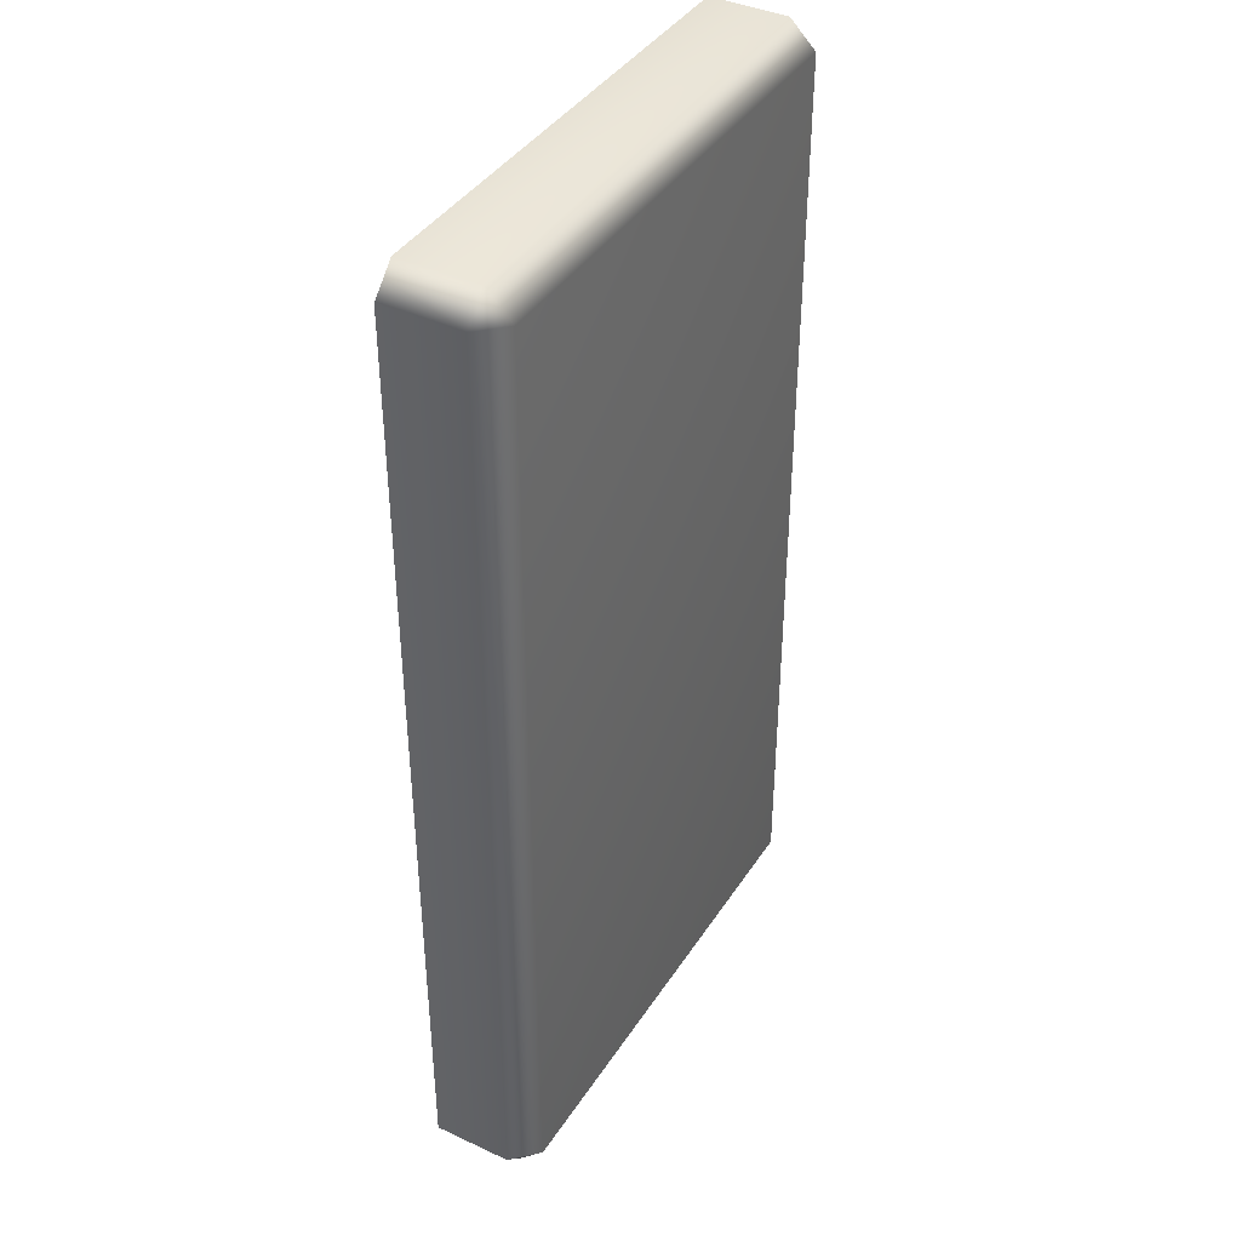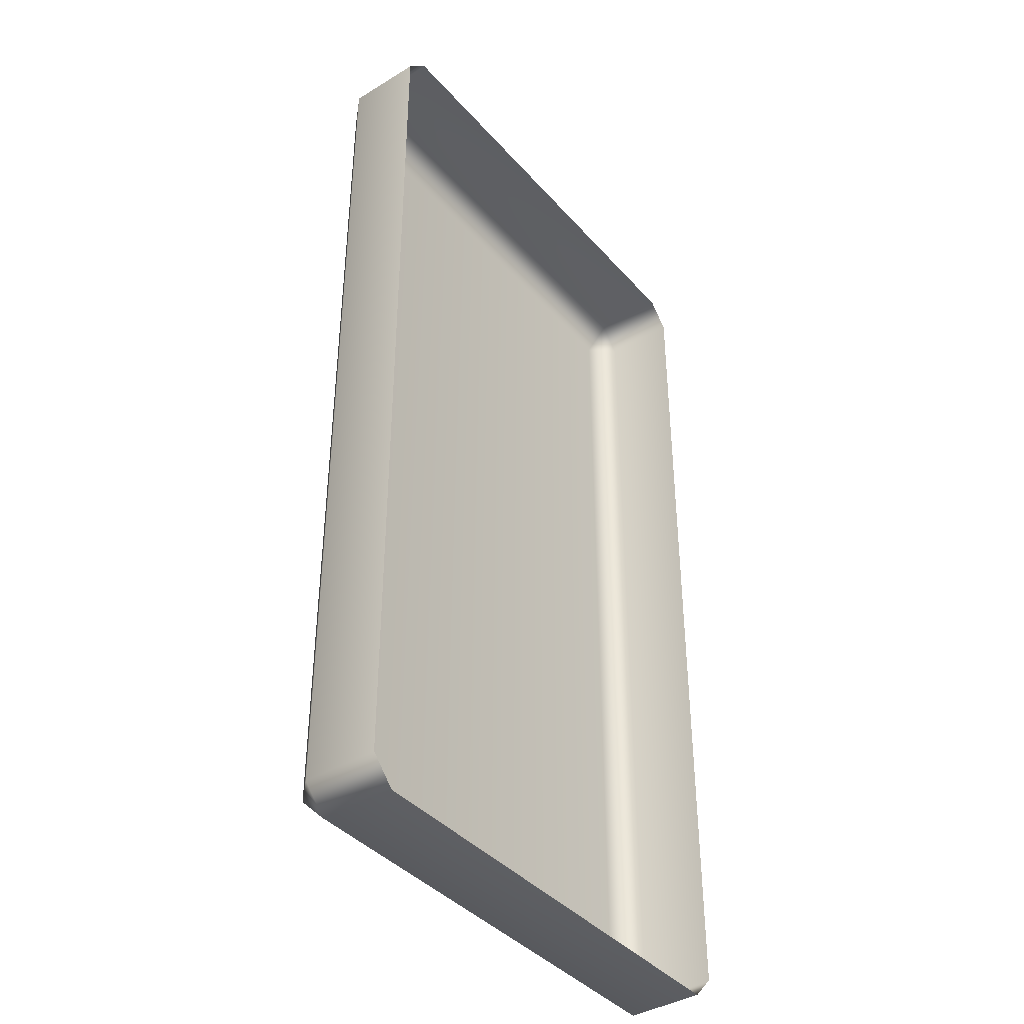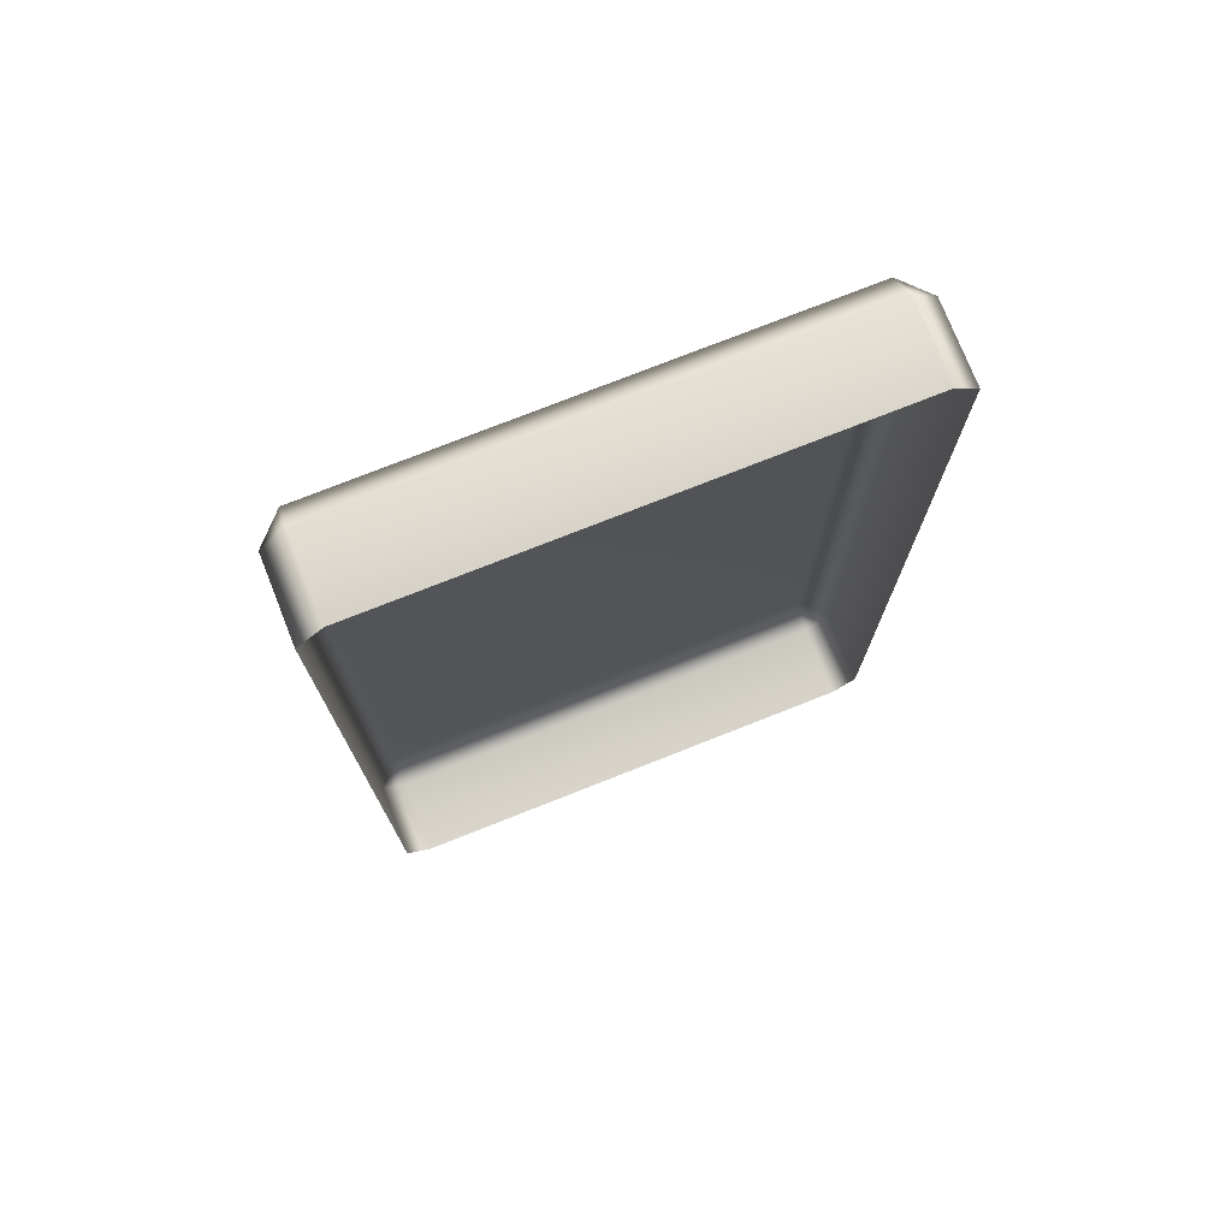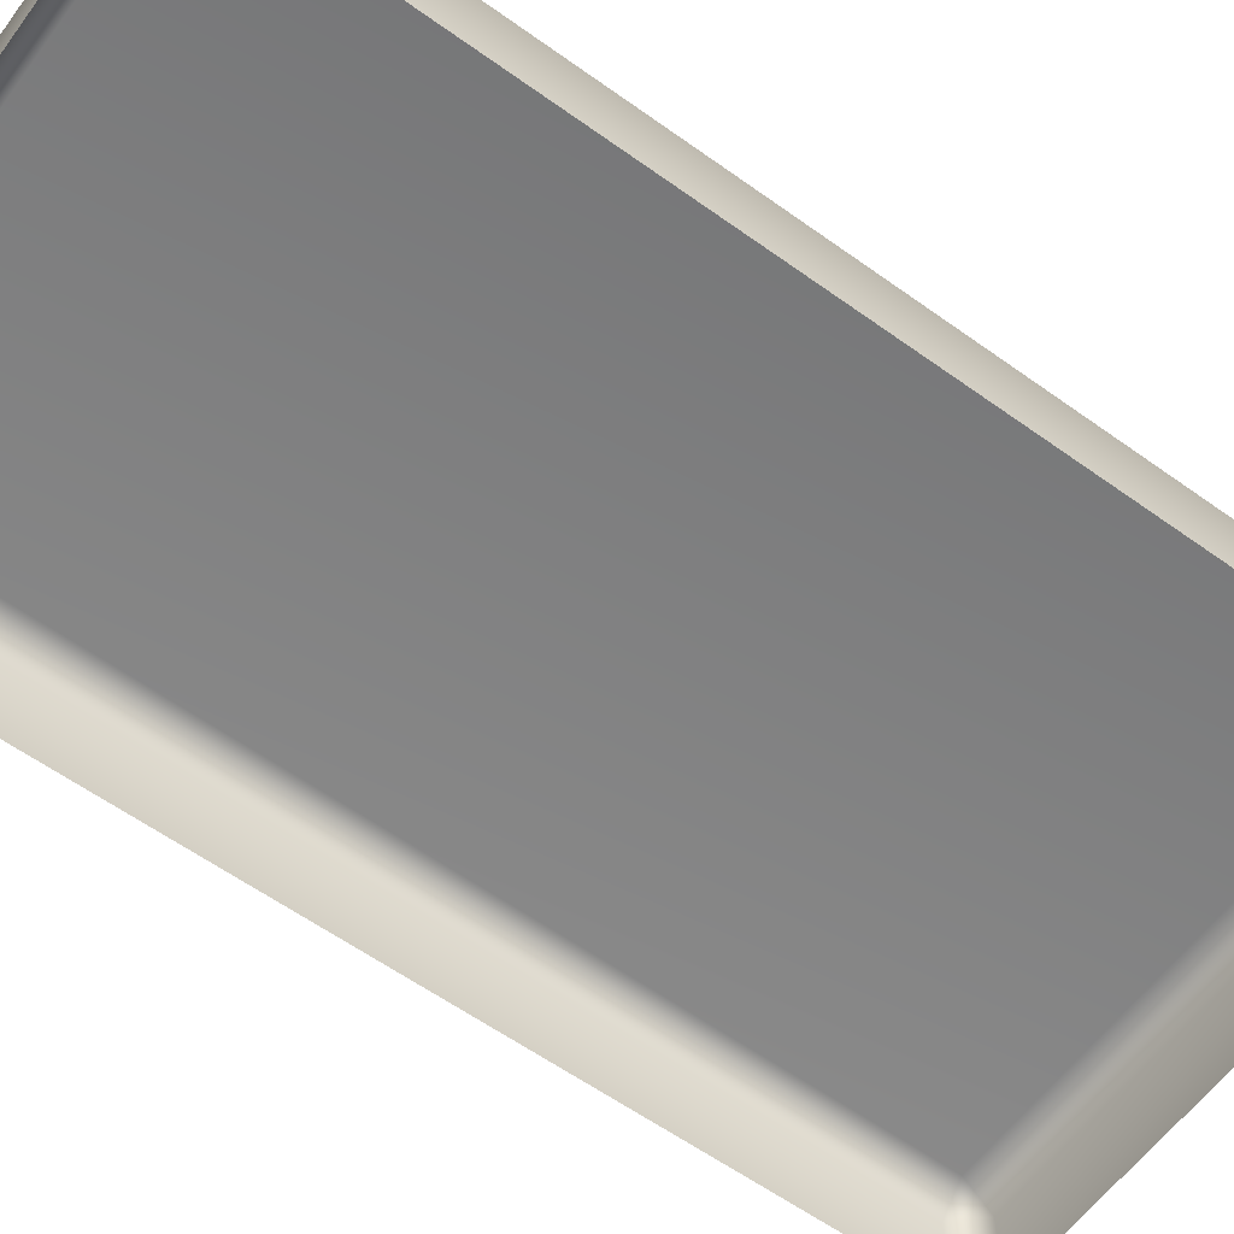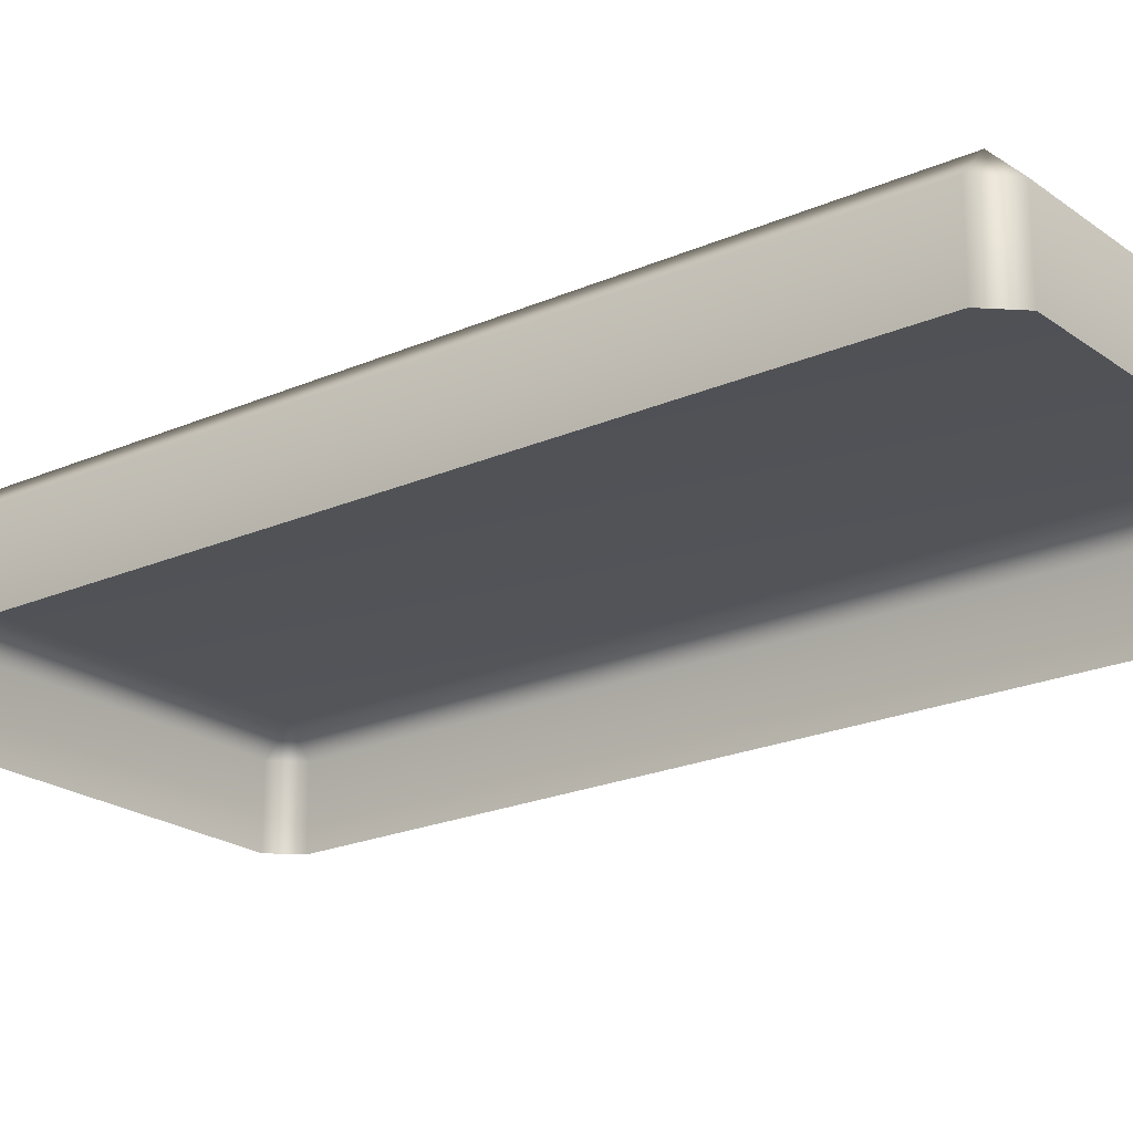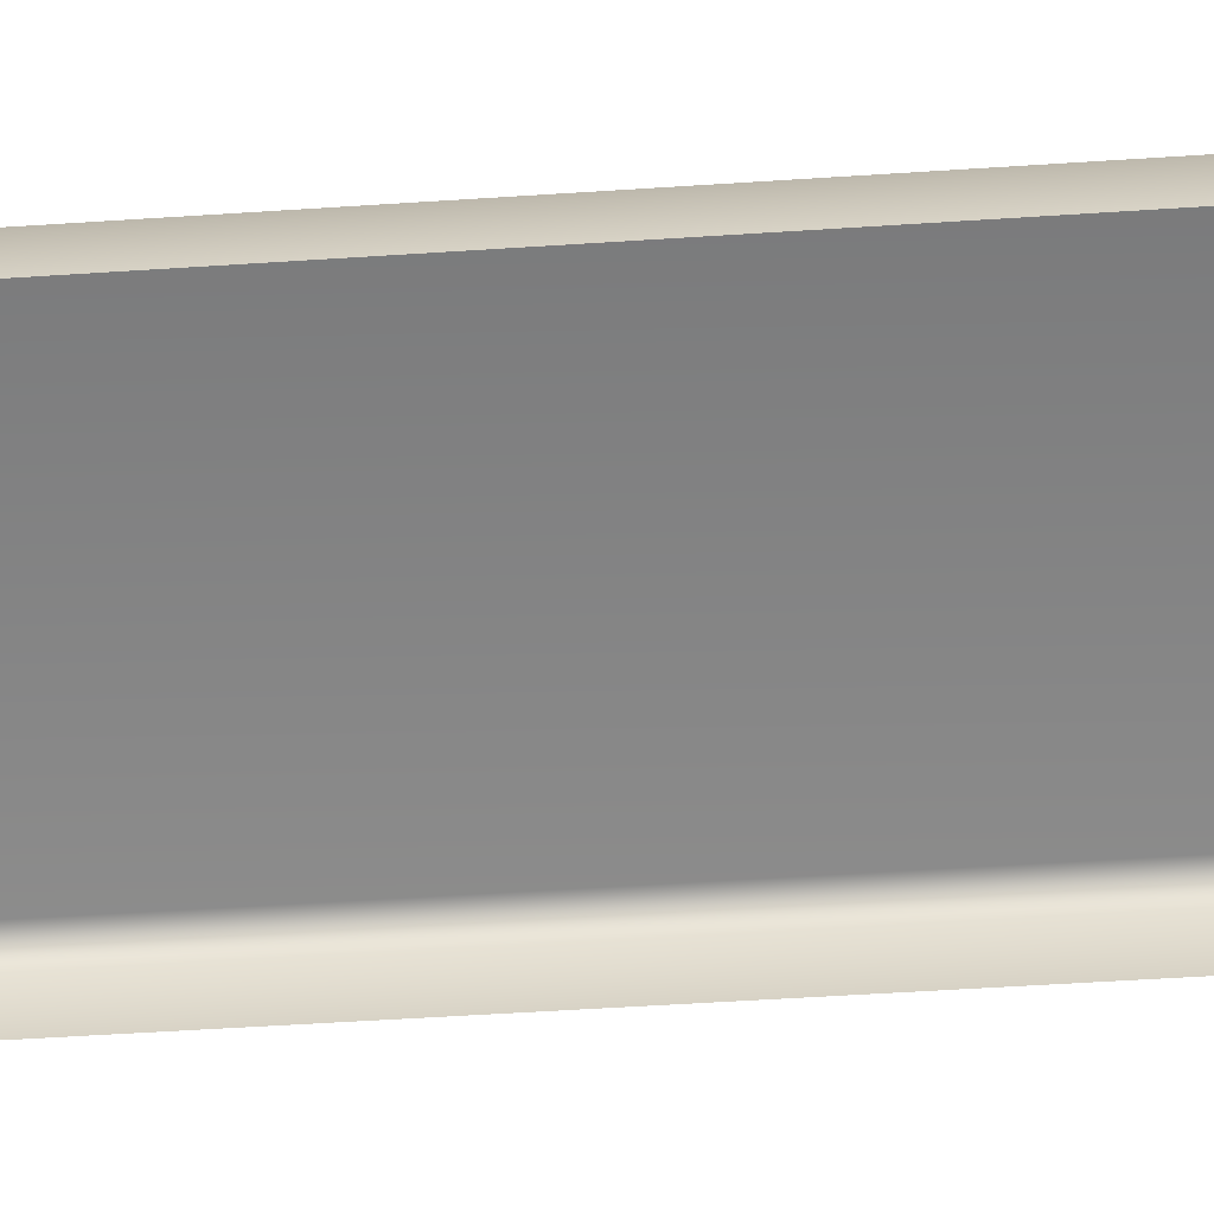
<metadata>
{"format":"obj","ext":"obj","renderer":"f3d","projection":"perspective","resolution":1024,"background":"white","views":[{"elev":40.2,"azim":119.8,"up":"+Z"},{"elev":-40.0,"azim":-53.1,"up":"+Z"},{"elev":75.5,"azim":-21.6,"up":"+Z"},{"elev":-60.1,"azim":53.7,"up":"+Y"},{"elev":-21.4,"azim":-52.0,"up":"+Y"},{"elev":-61.2,"azim":93.7,"up":"+Y"}]}
</metadata>
<code>
v -41.98 79.64 38.05
v -46.33 75.12 38.05
v -41.98 75.12 42.57
v 46.33 75.12 38.05
v 41.98 79.64 38.05
v 41.98 75.12 42.57
v -41.98 75.12 -130.9
v -46.33 75.12 -126.4
v -41.98 79.64 -126.4
v 46.33 75.12 -126.4
v 41.98 75.12 -130.9
v 41.98 79.64 -126.4
v -46.33 61.56 38.05
v -41.98 61.56 42.57
v 46.33 61.56 38.05
v 41.98 61.56 42.57
v -46.33 61.56 -126.4
v -41.98 61.56 -130.9
v 46.33 61.56 -126.4
v 41.98 61.56 -130.9
f 13 2 8 17
f 16 6 3 14
f 5 12 9 1
f 19 10 4 15
f 18 7 11 20
f 2 1 9 8
f 3 2 13 14
f 1 3 6 5
f 5 4 10 12
f 4 6 16 15
f 8 7 18 17
f 7 9 12 11
f 11 10 19 20
f 1 2 3
f 4 5 6
f 7 8 9
f 10 11 12

</code>
